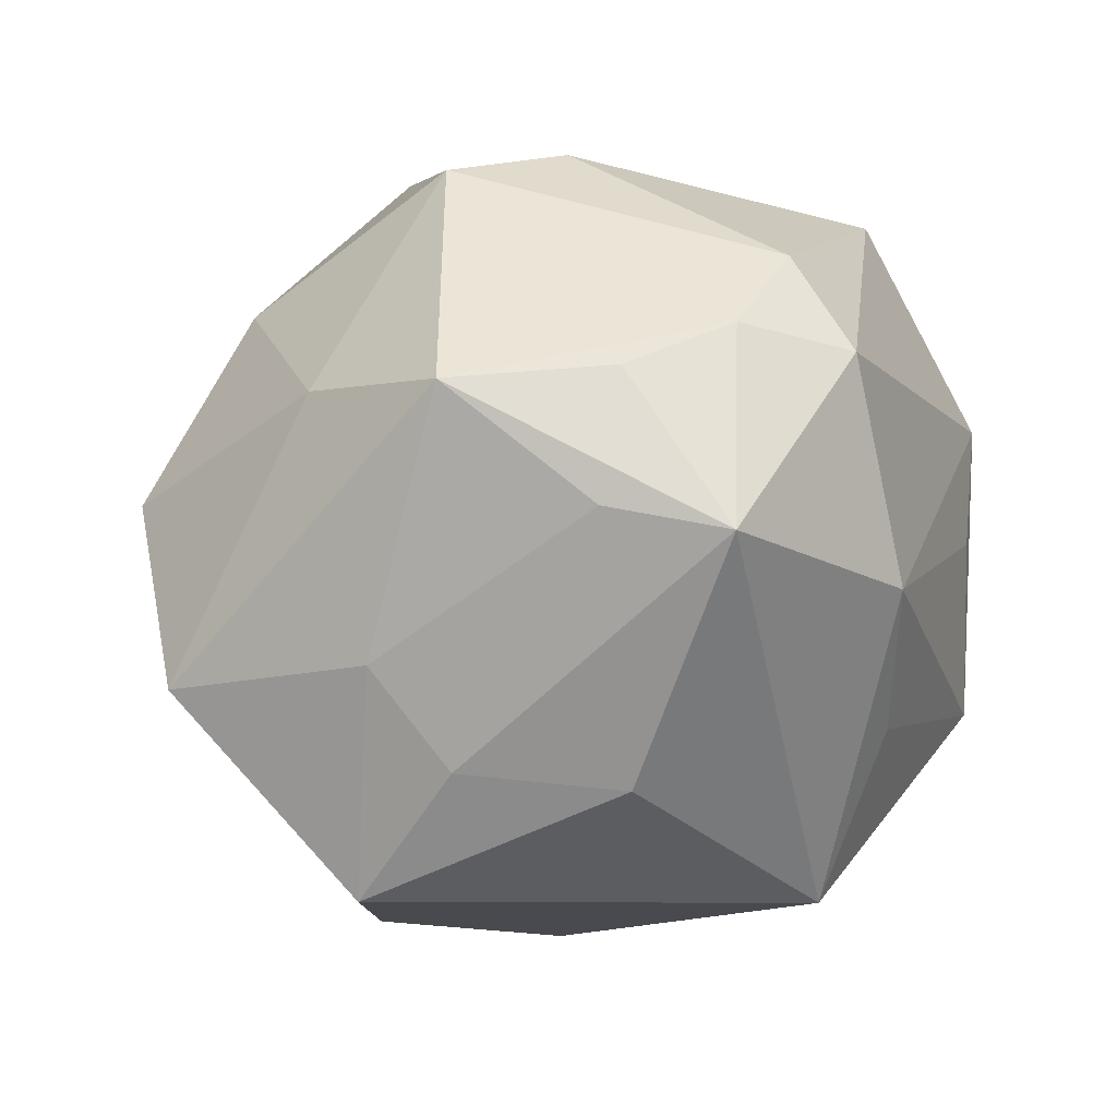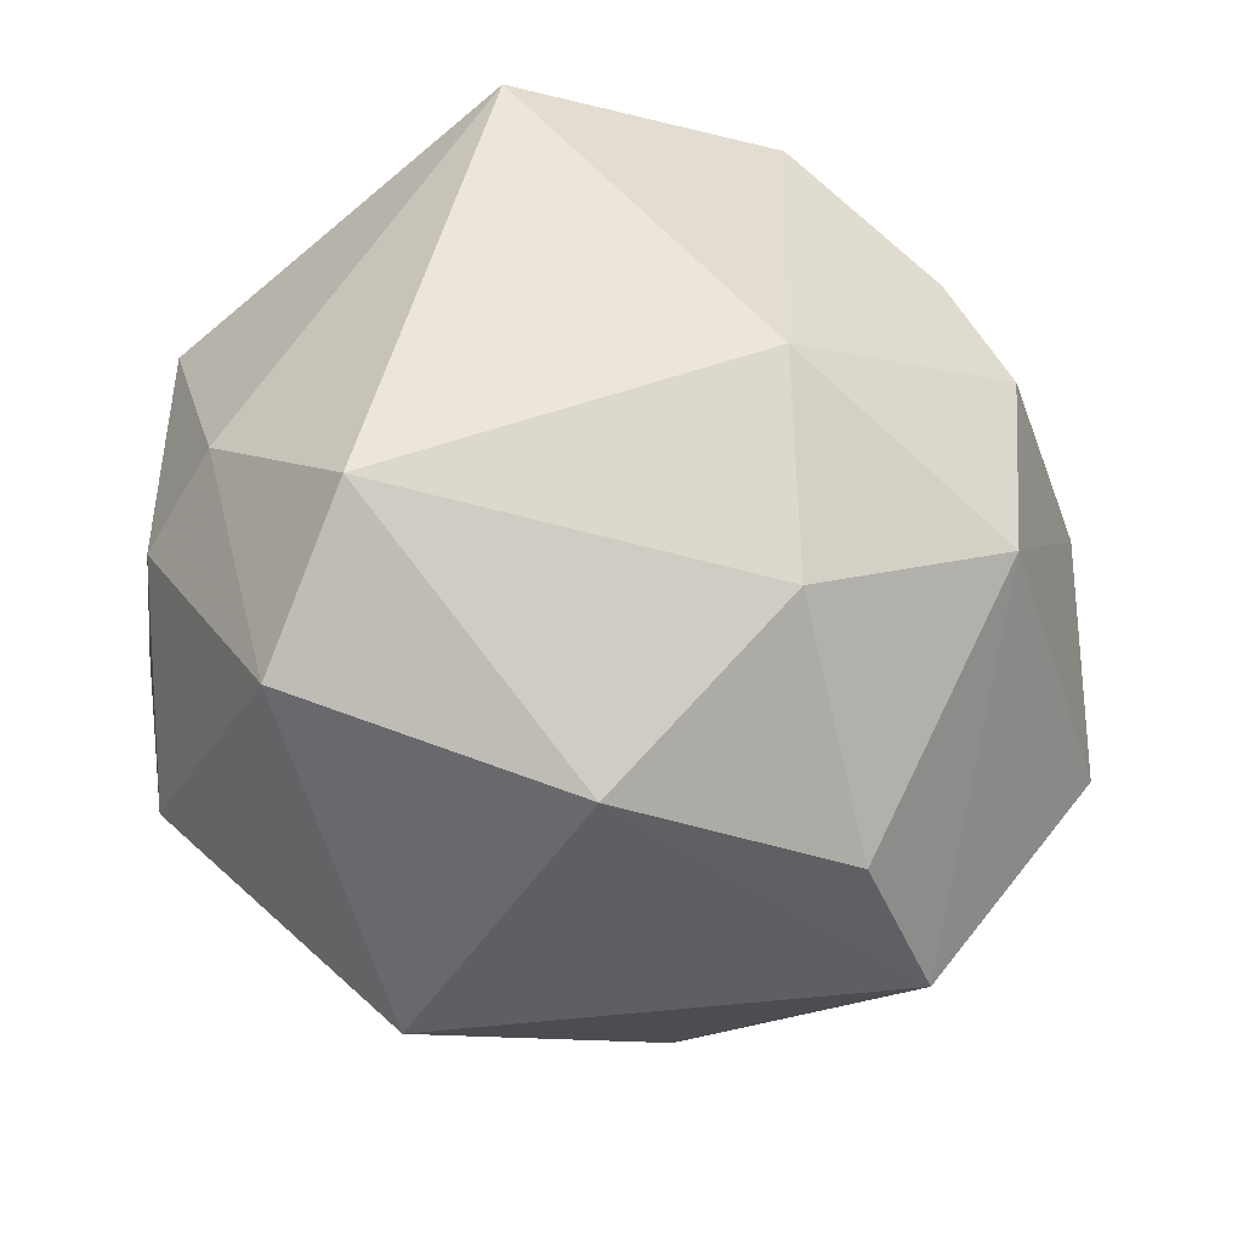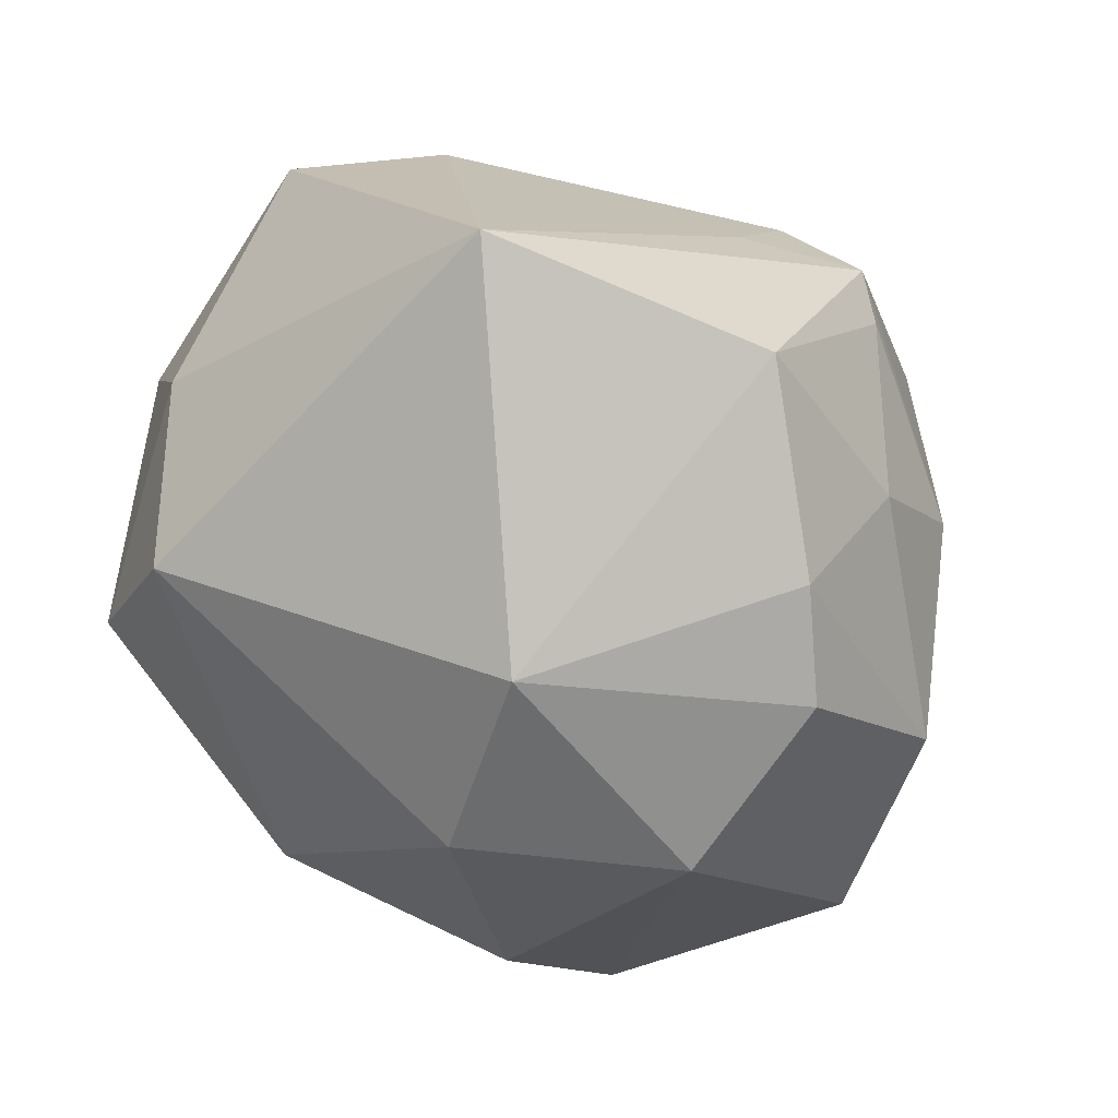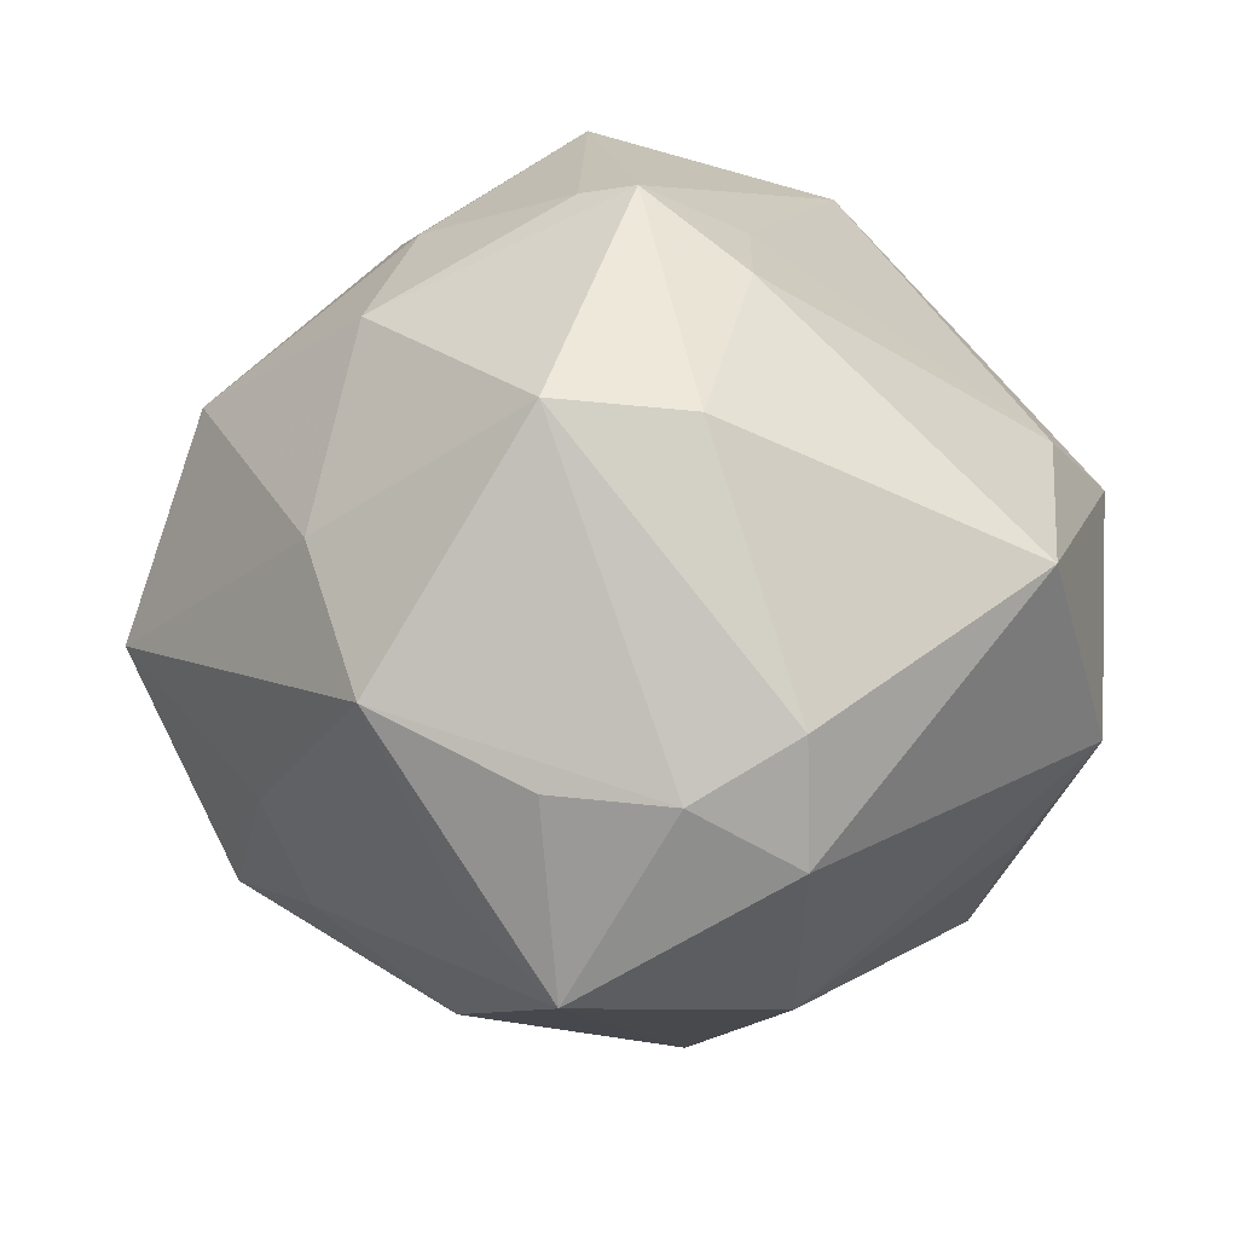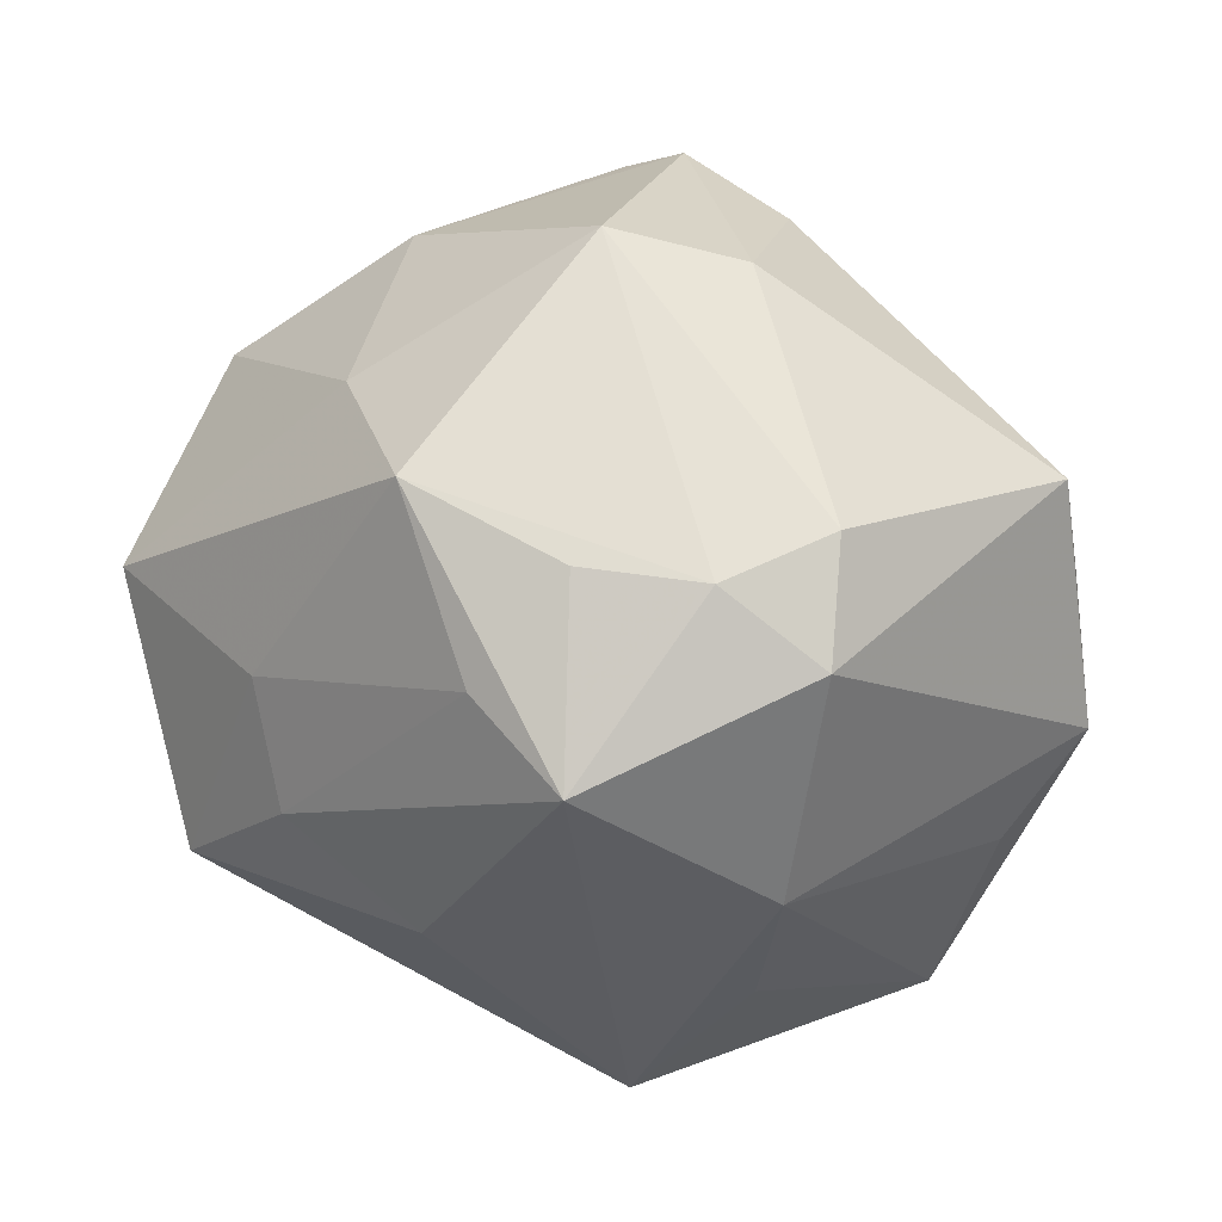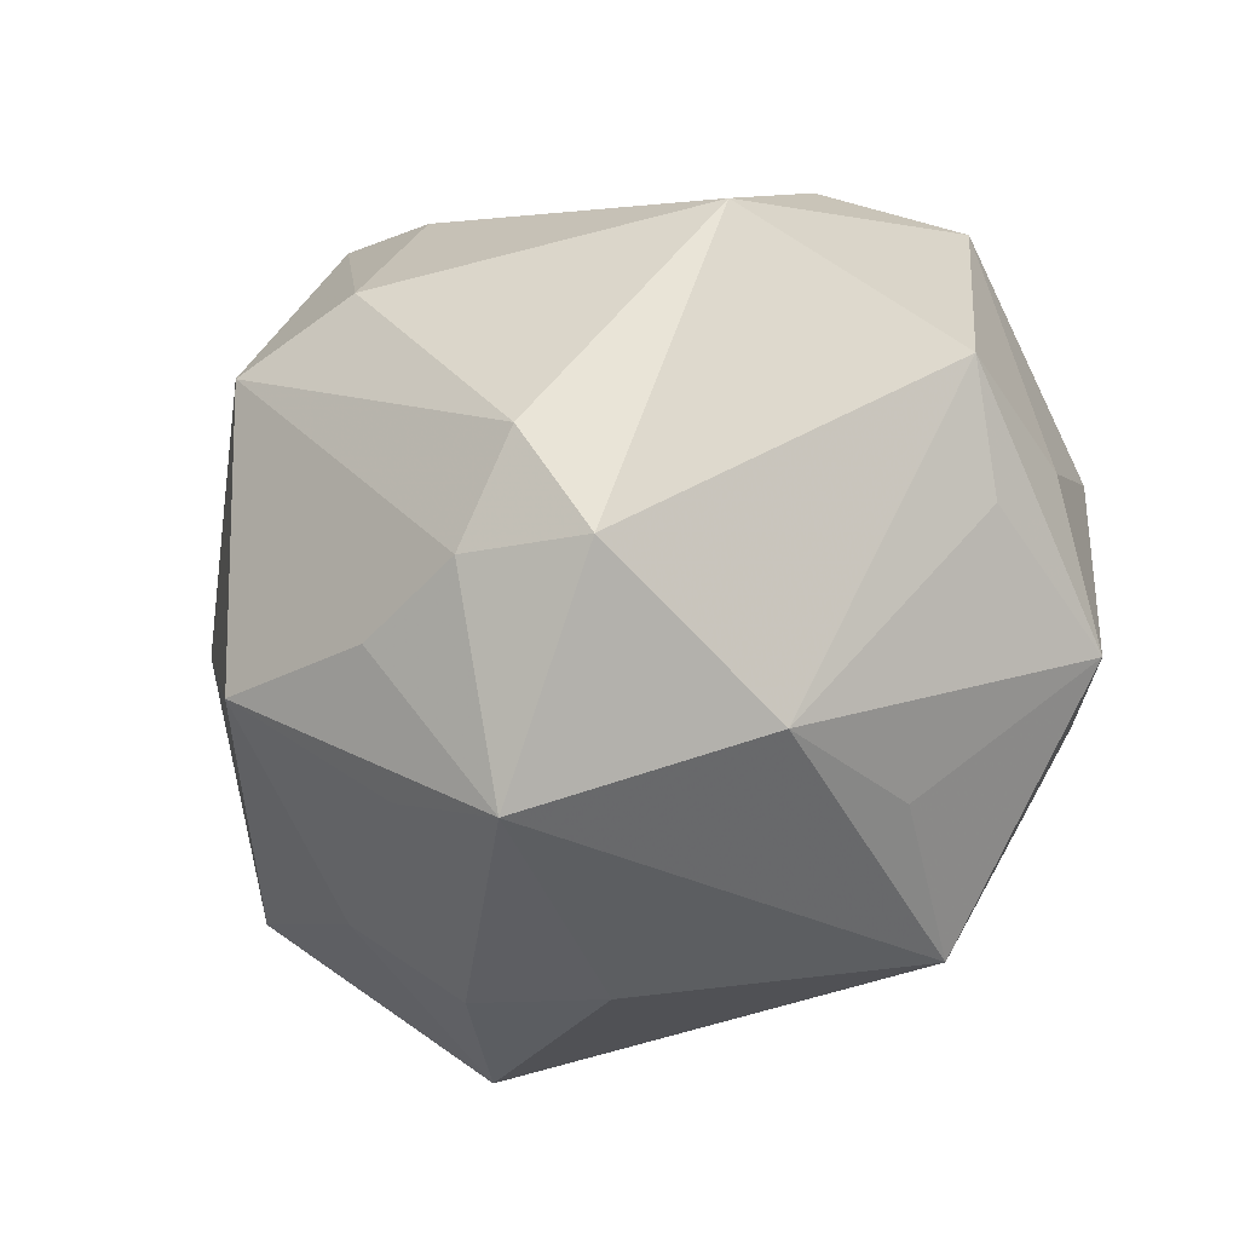
<metadata>
{"format":"obj","ext":"obj","renderer":"f3d","projection":"perspective","resolution":1024,"background":"white","views":[{"elev":6.3,"azim":-28.9,"up":"+Z"},{"elev":-63.0,"azim":169.9,"up":"+Z"},{"elev":79.7,"azim":-141.9,"up":"+Y"},{"elev":-34.3,"azim":-13.8,"up":"+Y"},{"elev":-58.9,"azim":-21.4,"up":"+Y"},{"elev":-65.8,"azim":29.5,"up":"+Y"}]}
</metadata>
<code>
v -0.02224 -0.008932 0.04718
v -0.03277 -0.03059 -0.02054
v 0.03939 0.009973 0.02943
v 0.04496 -0.02203 -0.02142
v -0.03117 0.03008 0.02407
v -0.003412 -0.04325 0.02992
v -0.02815 -0.002089 -0.04404
v 0.04514 0.01956 -0.01534
v 0.03532 0.007288 -0.04221
v 0.002187 0.02386 0.03965
v 0.05174 0.0162 0.0147
v -0.01552 -0.04118 -0.0224
v -0.01169 0.04395 -0.02101
v -0.03784 0.01259 0.02948
v 0.03056 0.02804 -0.03462
v 0.007294 -0.03754 0.03717
v 0.04844 -0.01823 0.01437
v -0.03948 0.02655 -0.02378
v 0.02056 0.05445 0.01465
v 0.0002136 0.01189 0.04688
v -0.02218 -0.04527 0.01038
v -0.01719 0.02407 0.04122
v -0.03068 0.0424 0.007854
v -0.01601 0.02579 -0.03865
v 0.01674 -0.0474 -0.0008584
v 0.02162 -0.03786 -0.01897
v -0.03524 -0.0321 0.02387
v -0.006048 -0.009269 0.04918
v -0.01238 0.04914 0.02476
v 0.05025 0.005673 -0.01465
v 0.0007442 0.004733 -0.05083
v -0.04064 -0.02518 -0.008425
v -0.03945 0.03628 -0.001551
v -0.01181 0.02231 0.04595
v 0.03378 -0.01488 0.04043
v -0.05648 -0.00488 -0.0128
v 0.04338 -0.0241 0.0008073
v -0.01697 -0.04095 0.02536
v -0.01082 -0.05506 0.00801
v -0.03929 -0.01949 -0.03679
v 0.01031 -0.04678 0.02643
v -0.04131 -0.01138 0.02163
v 0.04939 -0.0125 -0.004204
v -0.05186 0.01506 0.006738
v 0.01542 -0.03291 -0.04034
f 18 40 36
f 12 45 39
f 12 40 45
f 35 11 3
f 20 35 3
f 3 11 19
f 17 11 35
f 37 4 17
f 36 27 42
f 42 27 1
f 39 27 21
f 20 3 10
f 10 3 19
f 20 10 34
f 19 29 34
f 34 10 19
f 28 16 35
f 1 16 28
f 28 35 20
f 20 34 28
f 28 34 1
f 1 27 6
f 6 16 1
f 43 4 30
f 43 17 4
f 30 11 43
f 11 17 43
f 39 21 2
f 2 12 39
f 40 12 2
f 19 15 13
f 13 29 19
f 13 23 29
f 8 11 30
f 19 11 8
f 8 15 19
f 30 4 9
f 9 8 30
f 15 8 9
f 9 4 45
f 33 13 18
f 23 13 33
f 38 27 39
f 39 6 38
f 38 6 27
f 35 16 41
f 41 17 35
f 41 6 39
f 16 6 41
f 32 21 27
f 32 2 21
f 32 27 36
f 36 40 32
f 40 2 32
f 18 13 24
f 24 13 15
f 45 40 31
f 31 9 45
f 15 9 31
f 31 24 15
f 22 34 29
f 45 4 26
f 25 41 39
f 39 45 25
f 45 26 25
f 25 26 4
f 25 4 37
f 37 17 25
f 17 41 25
f 7 31 40
f 24 31 7
f 40 18 7
f 18 24 7
f 1 34 14
f 34 22 14
f 14 42 1
f 36 42 44
f 42 14 44
f 44 18 36
f 44 33 18
f 23 33 44
f 5 22 29
f 5 14 22
f 29 23 5
f 23 44 5
f 5 44 14

</code>
